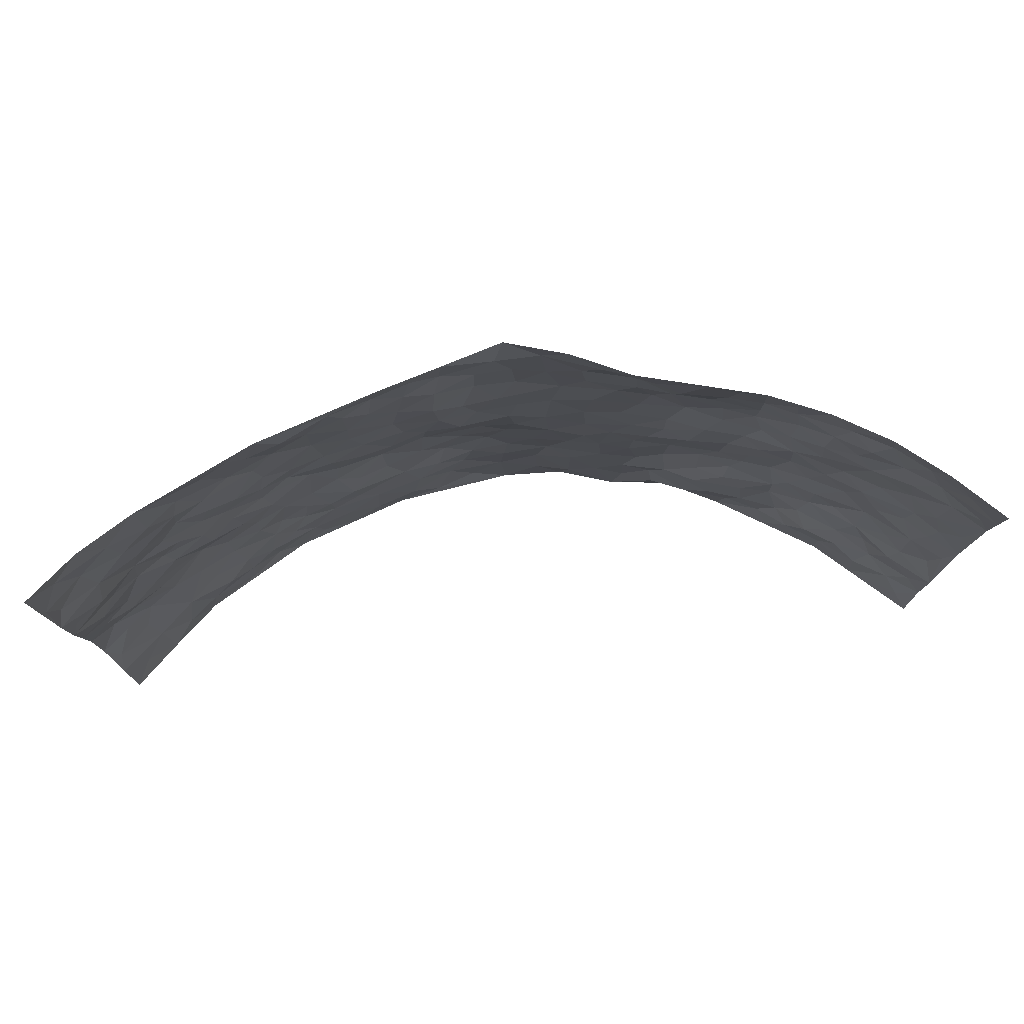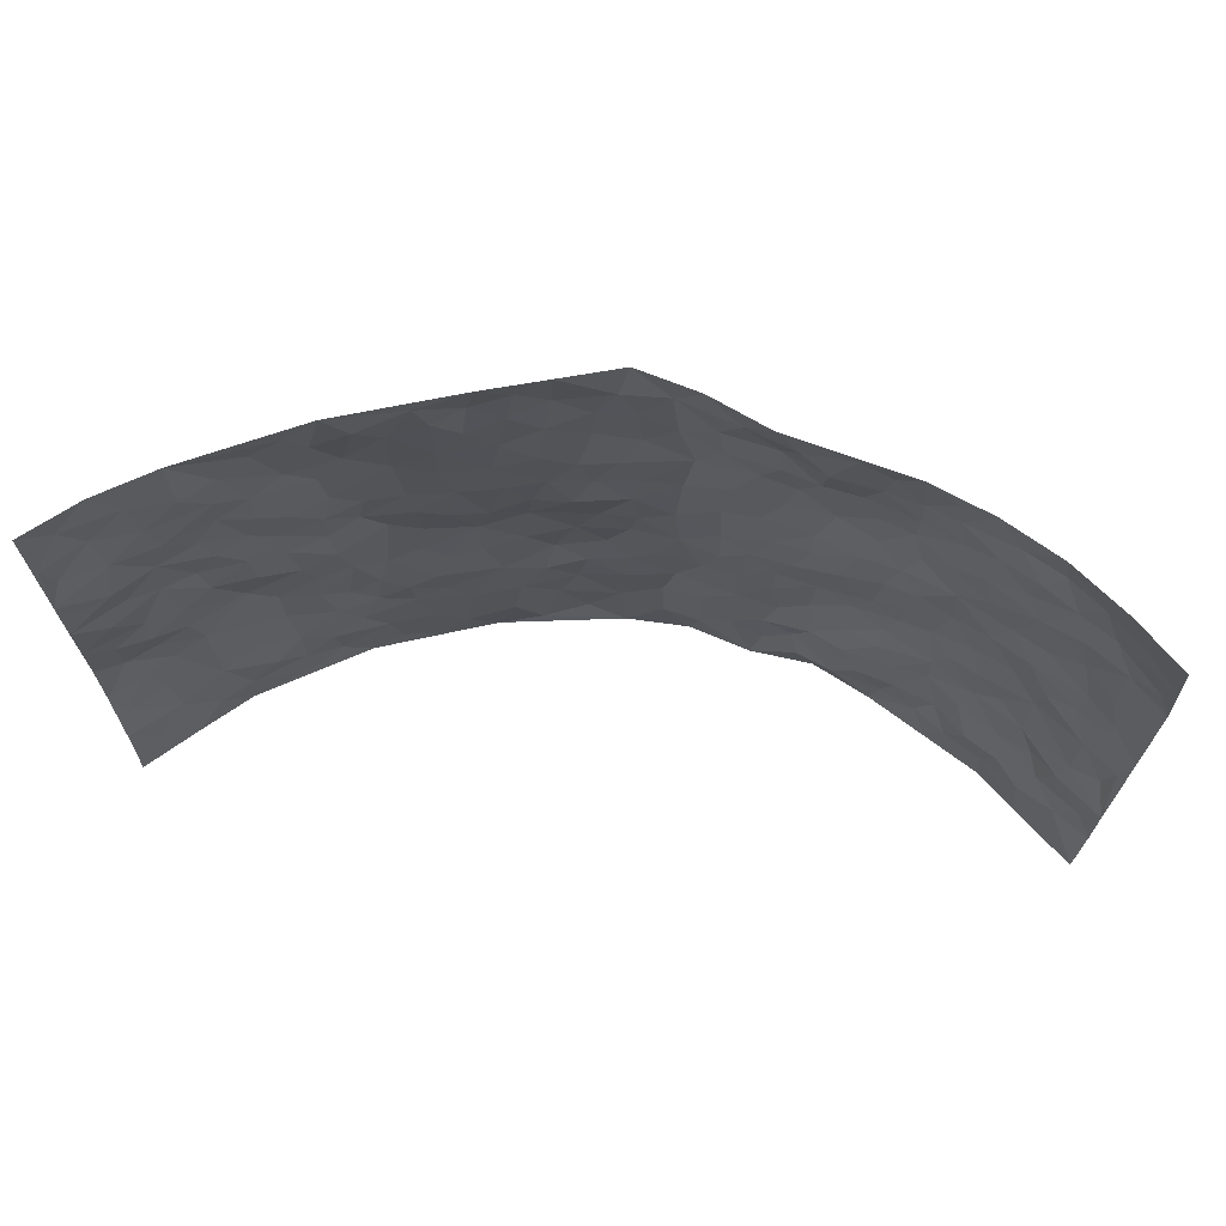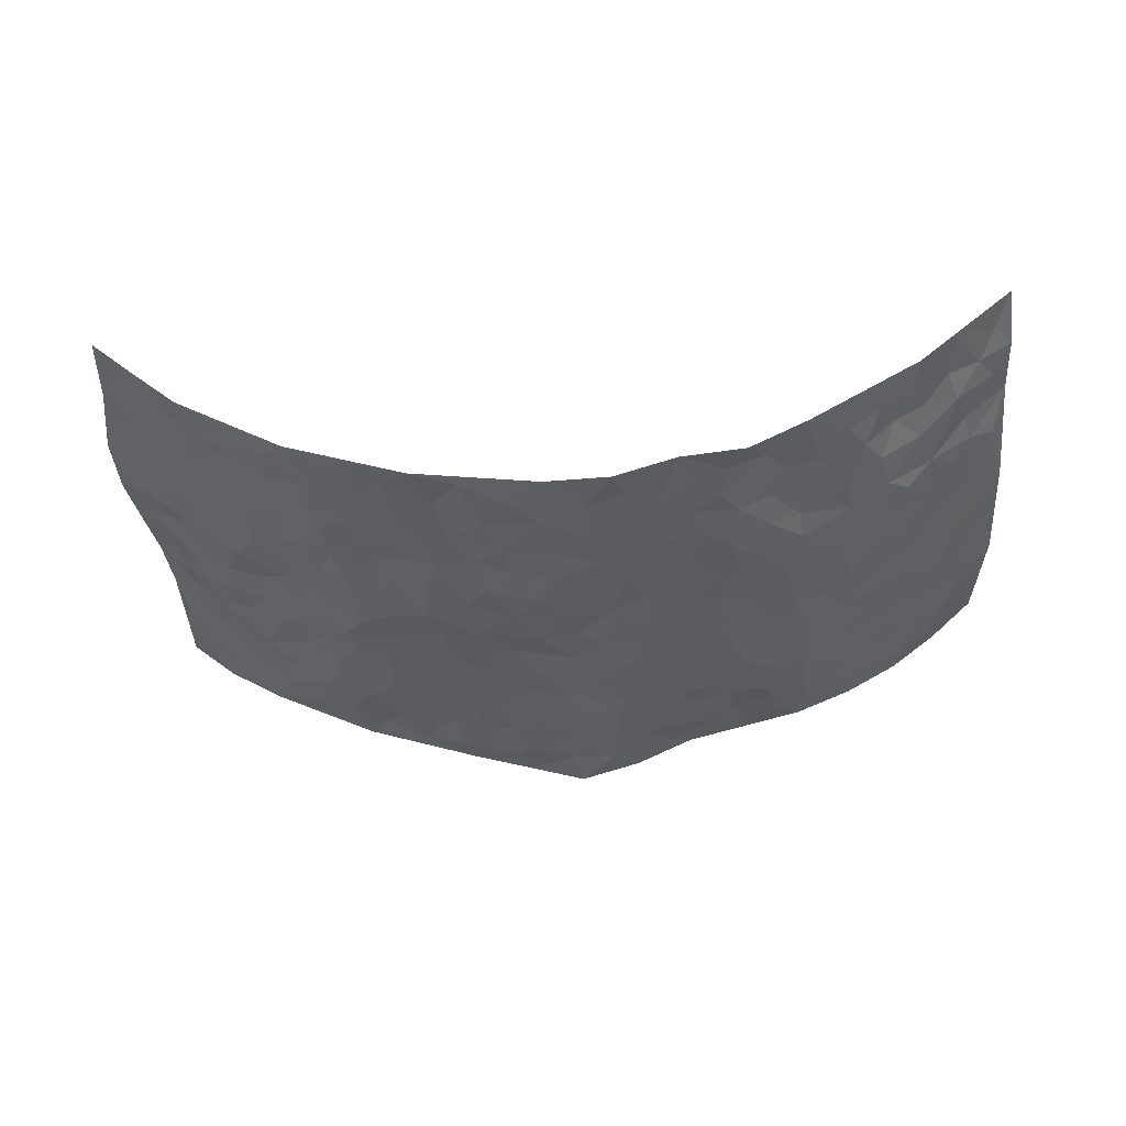
<metadata>
{"format":"obj","ext":"obj","renderer":"f3d","projection":"perspective","resolution":1024,"background":"white","views":[{"elev":78.0,"azim":-5.6,"up":"+Y"},{"elev":67.8,"azim":6.4,"up":"+Y"},{"elev":-36.9,"azim":4.8,"up":"+Z"}]}
</metadata>
<code>
v -0.8725 0.01096 0.2668
v -0.8943 0.9954 0.2381
v 0.8741 0.005507 0.2615
v 0.8713 0.9983 0.2584
v -0.7466 0.3938 0.1186
v -0.8942 0.5002 0.2299
v -0.8022 0.3597 0.1465
v 0.0004289 0.001283 -0.1401
v -0.9001 0.2541 0.2212
v -0.8592 0.3403 0.1792
v -0.69 0.003704 0.09999
v -0.8814 0.1342 0.2492
v -0.6744 0.2932 0.07252
v -0.7823 0.005576 0.1823
v -0.7874 0.2903 0.1388
v -0.4768 0.001527 -0.02423
v -0.8748 0.1935 0.2216
v -0.2878 0.1665 -0.08564
v -0.7303 0.3234 0.1079
v -0.7942 0.1235 0.1718
v -0.8371 0.06982 0.219
v -0.7362 0.0671 0.139
v -0.6321 0.1283 0.0709
v -0.6788 0.07667 0.09521
v -0.8106 0.2099 0.1657
v -0.8441 0.273 0.1799
v -0.7173 0.1793 0.1183
v -0.6548 0.2105 0.07089
v -0.8022 0.4889 0.1591
v -0.9021 0.3771 0.2177
v -0.6919 0.9989 0.09588
v -0.518 0.2225 -0.00571
v 0.2581 0.1567 -0.102
v -0.8837 0.7473 0.2472
v -0.3625 0.3924 -0.07615
v -0.731 0.7525 0.1218
v -0.7452 0.8309 0.1325
v -0.5592 0.4423 0.01141
v -0.5771 0.6059 0.02035
v -0.4695 0.9991 -0.01112
v -0.8671 0.6854 0.2306
v -0.6287 0.5624 0.05416
v -0.3833 0.7544 -0.06164
v -0.4958 0.2797 -0.0234
v -0.4486 0.2246 -0.03988
v -0.4799 0.162 -0.02155
v -0.4393 0.6369 -0.04522
v -0.3611 0.5597 -0.06967
v 0.166 0.472 -0.124
v -0.3273 0.2205 -0.07619
v -0.2082 0.6105 -0.108
v -0.3695 0.6294 -0.06886
v -0.2963 0.05705 -0.0824
v -0.5988 0.7107 0.03882
v -0.3857 0.1937 -0.05702
v -0.8066 0.6176 0.1686
v -0.03812 0.3475 -0.1483
v 0.05759 0.3383 -0.1372
v 0.295 0.45 -0.09025
v -0.09371 0.5506 -0.1233
v -0.1642 0.5557 -0.1185
v 0.09399 0.6284 -0.1397
v -0.6089 0.3459 0.02724
v -0.7093 0.5741 0.08994
v -0.8691 0.8076 0.2224
v -0.5365 0.1294 0.01042
v -0.3597 0.01176 -0.06424
v -0.7445 0.4669 0.1203
v -0.588 0.1729 0.03536
v -0.5856 0.01898 0.03697
v -0.2427 0.001295 -0.1043
v -0.5861 0.08889 0.037
v -0.5284 0.05338 -0.0007255
v -0.4213 0.03698 -0.04553
v -0.4393 0.1036 -0.03817
v -0.8148 0.6846 0.1904
v -0.8837 0.8714 0.2366
v -0.6957 0.5096 0.08807
v -0.0008041 0.9945 -0.1592
v -0.7521 0.6754 0.1265
v -0.5415 0.315 0.00265
v -0.4966 0.4613 -0.01844
v 0.007877 0.57 -0.131
v -0.04935 0.4824 -0.1382
v 0.003332 0.4187 -0.1424
v -0.1241 0.1273 -0.1323
v -0.5467 0.6702 0.01153
v -0.8362 0.5618 0.1996
v -0.693 0.6911 0.08682
v -0.4389 0.2964 -0.04556
v -0.6052 0.2672 0.03183
v -0.4882 0.6887 -0.02385
v -0.1732 0.485 -0.125
v -0.2626 0.4356 -0.1101
v -0.6185 0.6492 0.04376
v -0.01074 0.116 -0.145
v -0.4099 0.5106 -0.06308
v -0.3351 0.2878 -0.06972
v -0.2394 0.5033 -0.1076
v -0.1802 0.3815 -0.1233
v -0.8857 0.6231 0.243
v -0.6681 0.6227 0.07465
v -0.7625 0.5801 0.1281
v -0.3541 0.1096 -0.06502
v -0.5075 0.5333 -0.01894
v -0.6537 0.4067 0.05021
v -0.1311 0.3235 -0.1389
v -0.1477 0.2489 -0.124
v -0.5027 0.6117 -0.01649
v 0.1112 0.7273 -0.1403
v -0.003096 0.214 -0.1409
v -0.07271 0.2728 -0.1398
v 0.005188 0.2873 -0.1444
v -0.4218 0.363 -0.05669
v -0.1928 0.1832 -0.1084
v -0.6213 0.4876 0.05088
v -0.5375 0.3812 -0.002177
v -0.4777 0.3915 -0.02755
v -0.3039 0.5238 -0.08679
v -0.2568 0.3497 -0.1044
v -0.352 0.4669 -0.0815
v -0.2231 0.2703 -0.1068
v -0.09139 0.4109 -0.1401
v -0.5712 0.5315 0.01843
v -0.09201 0.1976 -0.1386
v -0.2093 0.09259 -0.1028
v -0.3889 0.2577 -0.05394
v -0.8557 0.4387 0.1929
v -0.8035 0.4216 0.1616
v 0.09226 0.4211 -0.1322
v 0.2076 0.2367 -0.1134
v 0.08361 0.515 -0.1357
v 0.02002 0.4866 -0.1346
v 0.1657 0.3915 -0.1195
v 0.7402 0.4979 0.1219
v 0.2195 0.4324 -0.1111
v 0.2651 0.312 -0.1019
v 0.1612 0.5655 -0.1263
v 0.1189 0.9962 -0.1241
v -0.2887 0.6196 -0.08771
v 0.413 0.879 -0.04483
v 0.4694 0.9976 -0.01141
v -0.2102 0.7803 -0.105
v -0.05761 0.8619 -0.1408
v -0.3171 0.3479 -0.08425
v -0.4517 0.5664 -0.04748
v -0.07457 0.05128 -0.1412
v -0.1568 0.02144 -0.1205
v 0.1239 0.001839 -0.1365
v 0.0143 0.8575 -0.1465
v -0.01453 0.6983 -0.1349
v 0.4094 0.1964 -0.04304
v 0.3397 0.2887 -0.08719
v 0.5738 0.5265 0.009018
v 0.5113 0.5467 -0.01544
v 0.441 0.135 -0.02937
v 0.5057 0.2275 -0.00859
v 0.4099 0.3606 -0.0629
v 0.02462 0.6392 -0.135
v -0.05756 0.6262 -0.1315
v -0.1427 0.7288 -0.1137
v -0.08424 0.6919 -0.1277
v -0.05903 0.7892 -0.1399
v -0.134 0.6324 -0.1184
v 0.02252 0.7723 -0.1456
v 0.2326 0.9925 -0.07364
v -0.01833 0.9239 -0.1456
v -0.2629 0.8454 -0.08816
v -0.1949 0.8789 -0.1059
v -0.3093 0.7803 -0.07799
v -0.2363 0.9968 -0.08836
v -0.2247 0.6957 -0.1037
v -0.3126 0.7 -0.08066
v -0.1368 0.8283 -0.1193
v -0.1189 0.9965 -0.1231
v 0.2184 0.7442 -0.116
v 0.1741 0.6654 -0.1221
v 0.3243 0.5944 -0.08663
v 0.2593 0.5218 -0.09998
v 0.266 0.6644 -0.1059
v 0.4195 0.7438 -0.05987
v 0.3547 0.6821 -0.08555
v 0.2861 0.7319 -0.1041
v 0.06912 0.9267 -0.1472
v 0.08056 0.8209 -0.1455
v 0.1457 0.8559 -0.1309
v 0.2479 0.8714 -0.1019
v 0.3185 0.7915 -0.08609
v 0.2318 0.5941 -0.1101
v -0.8184 0.8656 0.1736
v -0.6468 0.8169 0.06683
v -0.8024 0.7733 0.1724
v -0.7992 0.9968 0.1597
v -0.8519 0.9373 0.198
v -0.7571 0.9206 0.1363
v -0.6873 0.8856 0.09993
v -0.5799 0.9305 0.02984
v -0.6311 0.8866 0.05498
v -0.6546 0.7461 0.06382
v -0.543 0.8151 0.001403
v -0.5958 0.7815 0.03369
v -0.4938 0.9021 -0.009989
v -0.3809 0.8785 -0.05167
v -0.5226 0.9611 0.008954
v -0.4543 0.8171 -0.03635
v -0.4252 0.9362 -0.02353
v -0.3328 0.972 -0.05748
v -0.4987 0.7614 -0.02004
v -0.3111 0.9006 -0.06973
v -0.2531 0.9296 -0.09321
v 0.1576 0.783 -0.1301
v 0.2527 0.8023 -0.1025
v 0.183 0.9301 -0.1068
v 0.3869 0.8111 -0.06364
v 0.3269 0.8766 -0.06177
v 0.3657 0.9796 -0.04156
v 0.2775 0.9326 -0.07021
v 0.4267 0.9473 -0.03381
v 0.374 0.4928 -0.06248
v 0.3223 0.5282 -0.08259
v 0.4744 0.6041 -0.03433
v 0.4272 0.6641 -0.05727
v 0.3996 0.5879 -0.05837
v 0.3477 0.1896 -0.07521
v 0.472 0.3338 -0.03602
v 0.4508 0.522 -0.04144
v 0.3447 0.3869 -0.08313
v -0.1229 0.9127 -0.1296
v -0.179 0.9561 -0.1098
v 0.3182 0.1329 -0.09061
v 0.5839 0.01525 0.0334
v 0.2003 0.332 -0.1136
v 0.2703 0.3835 -0.101
v 0.5648 0.2473 0.009308
v 0.687 0.9984 0.09741
v 0.8839 0.2537 0.2466
v 0.4814 0.8124 -0.03161
v 0.6825 0.488 0.07537
v 0.4802 0.747 -0.03712
v 0.8935 0.5021 0.2317
v 0.6403 0.294 0.05114
v 0.4983 0.4675 -0.02451
v 0.7287 0.312 0.1157
v 0.548 0.4151 -0.007273
v 0.4778 0.002134 -0.0302
v 0.0906 0.2507 -0.1381
v 0.491 0.07737 -0.02072
v 0.1348 0.3176 -0.1296
v 0.4091 0.2659 -0.05536
v 0.7993 0.2673 0.1827
v 0.617 0.4616 0.0348
v 0.557 0.08243 0.01194
v 0.4425 0.4253 -0.049
v 0.5861 0.3715 0.02028
v 0.2855 0.2316 -0.1001
v 0.4648 0.2715 -0.02714
v 0.2624 0.07787 -0.1013
v 0.3666 0.004598 -0.08498
v 0.2425 0.001154 -0.1001
v 0.1993 0.1139 -0.111
v 0.06846 0.1685 -0.1413
v 0.1438 0.1887 -0.123
v 0.5894 0.1475 0.02629
v 0.7318 0.4238 0.1092
v 0.702 0.2222 0.1035
v 0.6165 0.0816 0.05522
v 0.6392 0.3845 0.0532
v 0.6835 0.3393 0.07501
v 0.8135 0.3283 0.1842
v 0.7015 0.5684 0.09584
v 0.6478 0.1471 0.08205
v 0.7084 0.1518 0.1213
v 0.7796 0.3689 0.1522
v 0.8629 0.3514 0.2132
v 0.8157 0.4403 0.1804
v 0.5639 0.3125 0.007989
v 0.7532 0.1081 0.1569
v 0.3279 0.06354 -0.08129
v 0.4008 0.06881 -0.05018
v 0.0711 0.07685 -0.1372
v 0.1419 0.07146 -0.1233
v 0.8936 0.7506 0.2331
v 0.6857 0.08094 0.09821
v 0.6249 0.2161 0.05
v 0.8773 0.4268 0.2241
v 0.8343 0.5108 0.1901
v 0.754 0.2519 0.1349
v 0.5141 0.1482 -0.002557
v 0.6898 0.002722 0.09746
v 0.4936 0.3934 -0.03062
v 0.8467 0.06743 0.2322
v 0.8844 0.1291 0.2462
v 0.7766 0.182 0.1577
v 0.8182 0.1273 0.2005
v 0.7616 0.01141 0.1612
v 0.8522 0.1912 0.2201
v 0.6357 0.5559 0.05093
v 0.6587 0.6335 0.06426
v 0.5639 0.6365 0.01488
v 0.7726 0.6927 0.1376
v 0.6006 0.7722 0.04373
v 0.8766 0.6263 0.219
v 0.7233 0.6426 0.1048
v 0.7956 0.5965 0.1557
v 0.6912 0.7445 0.09193
v 0.7869 0.5319 0.1519
v 0.8436 0.5754 0.1942
v 0.823 0.6609 0.1813
v 0.6099 0.6931 0.04492
v 0.5461 0.7246 0.005429
v 0.4996 0.6748 -0.02635
v 0.7926 0.8532 0.1582
v 0.6704 0.8718 0.0857
v 0.7572 0.7775 0.1359
v 0.8277 0.7786 0.1853
v 0.7329 0.8448 0.1151
v 0.8804 0.8744 0.2438
v 0.657 0.8032 0.07238
v 0.8702 0.812 0.2228
v 0.6992 0.9323 0.09419
v 0.782 0.9988 0.1734
v 0.5817 0.9985 0.03658
v 0.7625 0.9267 0.1425
v 0.8265 0.9285 0.2011
v 0.6278 0.9349 0.05658
v 0.5362 0.9019 0.005772
v 0.4791 0.8819 -0.02688
v 0.5269 0.9696 0.009591
v 0.5501 0.8227 0.007583
v 0.6053 0.8613 0.04547
f 29 6 128
f 12 21 20
f 26 10 9
f 55 45 46
f 27 19 15
f 26 9 17
f 101 6 88
f 12 1 21
f 7 15 19
f 125 86 96
f 84 123 85
f 129 29 128
f 25 27 15
f 12 20 17
f 73 75 66
f 22 14 11
f 26 17 25
f 9 12 17
f 25 15 26
f 5 129 7
f 52 146 48
f 55 18 50
f 7 19 5
f 20 27 25
f 124 82 105
f 41 76 34
f 20 14 22
f 14 20 21
f 14 21 1
f 24 22 11
f 24 27 22
f 72 66 69
f 69 32 91
f 70 24 11
f 24 23 27
f 17 20 25
f 27 20 22
f 10 15 7
f 10 26 15
f 23 28 27
f 27 13 19
f 28 23 69
f 13 27 28
f 119 121 94
f 10 7 129
f 6 30 128
f 9 10 30
f 36 192 80
f 80 102 89
f 118 81 44
f 64 103 78
f 115 126 86
f 45 32 46
f 91 63 13
f 129 68 29
f 95 87 54
f 95 54 199
f 202 40 204
f 82 97 105
f 29 88 6
f 18 55 104
f 148 126 71
f 38 82 124
f 50 18 122
f 117 82 38
f 5 19 106
f 82 117 118
f 80 64 102
f 127 45 55
f 194 77 190
f 98 35 114
f 39 124 105
f 127 50 98
f 106 19 13
f 66 75 46
f 39 95 42
f 63 117 38
f 95 89 102
f 101 56 76
f 51 140 99
f 18 53 126
f 62 83 132
f 45 127 90
f 112 113 57
f 103 29 68
f 130 85 58
f 109 39 105
f 35 94 121
f 113 246 58
f 151 165 163
f 120 100 94
f 114 127 98
f 192 190 65
f 95 39 87
f 36 191 37
f 67 104 74
f 56 101 88
f 13 63 106
f 192 34 76
f 268 241 243
f 108 115 125
f 93 84 60
f 133 84 85
f 156 288 157
f 101 76 41
f 80 103 64
f 105 97 146
f 99 61 51
f 92 109 47
f 125 96 111
f 158 227 153
f 75 104 55
f 69 66 32
f 81 91 32
f 106 78 68
f 42 64 78
f 77 34 65
f 24 70 72
f 75 73 16
f 16 71 67
f 2 34 77
f 13 28 91
f 103 56 88
f 56 80 76
f 72 69 23
f 11 16 70
f 16 73 70
f 16 67 74
f 115 18 126
f 24 72 23
f 73 72 70
f 16 74 75
f 72 73 66
f 32 45 44
f 84 83 60
f 66 46 32
f 78 106 116
f 117 63 81
f 67 53 104
f 103 68 78
f 69 91 28
f 36 80 89
f 106 38 116
f 106 68 5
f 81 118 117
f 62 132 138
f 32 44 81
f 53 67 71
f 57 58 85
f 123 100 107
f 93 60 61
f 33 230 224
f 8 96 147
f 132 133 130
f 140 48 119
f 93 100 123
f 122 98 50
f 164 60 160
f 53 71 126
f 125 112 108
f 193 194 195
f 75 55 46
f 63 91 81
f 56 103 80
f 196 198 31
f 18 104 53
f 121 48 97
f 38 106 63
f 118 97 82
f 97 35 121
f 51 172 140
f 130 134 49
f 87 39 109
f 288 252 263
f 97 114 35
f 47 43 92
f 57 113 58
f 248 130 58
f 34 101 41
f 114 90 127
f 116 124 42
f 145 94 35
f 118 114 97
f 167 79 175
f 98 145 35
f 85 123 57
f 43 47 52
f 199 36 89
f 42 78 116
f 159 83 62
f 88 29 103
f 74 104 75
f 118 44 90
f 173 140 172
f 42 95 102
f 190 192 37
f 65 190 77
f 89 95 199
f 125 111 112
f 92 87 109
f 18 115 122
f 177 180 176
f 112 57 107
f 109 105 146
f 93 94 100
f 285 286 275
f 96 86 147
f 137 232 131
f 57 123 107
f 87 92 208
f 49 134 136
f 132 130 49
f 161 164 162
f 50 127 55
f 122 108 107
f 122 107 100
f 48 140 52
f 118 90 114
f 99 119 94
f 123 84 93
f 36 37 192
f 48 121 119
f 120 122 100
f 39 42 124
f 38 124 116
f 248 58 246
f 44 45 90
f 98 122 120
f 146 52 47
f 94 93 99
f 168 209 170
f 212 183 188
f 202 197 200
f 42 102 64
f 107 108 112
f 99 93 61
f 8 280 96
f 112 111 113
f 125 115 86
f 115 108 122
f 128 30 10
f 5 68 129
f 10 129 128
f 132 49 138
f 83 84 133
f 130 133 85
f 83 133 132
f 248 134 130
f 156 152 224
f 151 110 165
f 212 186 211
f 153 224 249
f 254 251 244
f 246 261 262
f 225 158 249
f 49 136 179
f 185 184 150
f 214 188 181
f 181 188 182
f 161 163 174
f 143 170 172
f 110 211 185
f 184 79 167
f 174 228 169
f 62 110 159
f 163 150 144
f 210 169 229
f 170 143 168
f 176 211 110
f 98 120 145
f 94 145 120
f 48 146 97
f 109 146 47
f 148 86 126
f 147 86 148
f 71 8 148
f 8 147 148
f 244 276 254
f 232 136 134
f 174 143 161
f 60 83 160
f 163 162 151
f 159 160 83
f 261 281 262
f 259 281 149
f 219 220 59
f 246 113 111
f 33 255 131
f 157 256 152
f 137 255 153
f 230 278 279
f 262 260 33
f 154 155 242
f 131 255 137
f 248 131 232
f 281 280 149
f 259 258 278
f 220 179 59
f 159 151 160
f 162 160 151
f 164 61 60
f 228 174 144
f 144 174 163
f 159 110 151
f 161 172 164
f 186 184 185
f 161 162 163
f 61 164 51
f 160 162 164
f 187 217 213
f 150 163 165
f 205 202 200
f 79 184 139
f 170 43 173
f 174 169 143
f 161 143 172
f 167 144 150
f 176 180 183
f 172 170 173
f 223 226 221
f 185 150 165
f 99 140 119
f 207 206 203
f 172 51 164
f 43 52 173
f 173 52 140
f 167 175 228
f 228 229 169
f 210 168 169
f 177 110 62
f 189 138 179
f 62 138 177
f 136 232 233
f 181 182 222
f 150 184 167
f 178 180 189
f 49 179 138
f 177 138 189
f 180 178 182
f 178 179 220
f 307 308 304
f 222 223 221
f 215 187 188
f 176 183 212
f 187 213 186
f 214 215 188
f 185 211 186
f 237 181 239
f 182 188 183
f 110 185 165
f 216 215 141
f 211 176 212
f 182 183 180
f 176 110 177
f 213 184 186
f 178 189 179
f 177 189 180
f 195 190 37
f 197 198 200
f 195 194 190
f 34 192 65
f 80 192 76
f 37 196 195
f 194 2 77
f 193 2 194
f 196 37 191
f 31 193 195
f 198 196 191
f 31 195 196
f 199 201 191
f 197 204 31
f 198 191 201
f 31 198 197
f 201 199 54
f 36 199 191
f 54 208 201
f 208 43 205
f 208 54 87
f 198 201 200
f 206 205 203
f 43 170 203
f 210 207 209
f 40 202 206
f 31 204 40
f 197 202 204
f 208 205 200
f 43 203 205
f 205 206 202
f 203 209 207
f 171 40 207
f 40 206 207
f 208 200 201
f 43 208 92
f 170 209 203
f 168 143 169
f 207 210 171
f 168 210 209
f 188 187 212
f 212 187 186
f 166 139 213
f 184 213 139
f 237 214 181
f 215 214 141
f 216 141 218
f 213 217 166
f 142 166 216
f 217 216 166
f 187 215 217
f 216 217 215
f 237 141 214
f 142 216 218
f 223 222 182
f 179 136 59
f 223 220 219
f 267 238 251
f 237 327 141
f 223 182 178
f 158 290 253
f 220 223 178
f 59 233 227
f 233 59 136
f 248 246 131
f 153 249 158
f 251 254 267
f 223 219 226
f 111 261 246
f 297 251 238
f 276 256 157
f 167 228 144
f 229 228 175
f 175 171 229
f 229 171 210
f 260 257 33
f 265 271 272
f 266 289 283
f 269 243 250
f 249 224 152
f 266 283 271
f 227 233 137
f 253 227 158
f 325 313 320
f 135 264 275
f 310 329 239
f 270 298 297
f 249 256 225
f 275 273 269
f 311 222 221
f 155 154 299
f 234 276 157
f 310 311 299
f 222 239 181
f 221 226 155
f 266 263 252
f 242 290 244
f 264 273 275
f 273 264 243
f 242 244 154
f 276 290 225
f 288 234 157
f 240 282 302
f 275 286 306
f 225 290 158
f 234 263 284
f 241 254 276
f 233 232 137
f 137 153 227
f 264 135 238
f 244 251 154
f 260 259 257
f 227 253 219
f 33 224 255
f 154 297 299
f 240 302 307
f 297 154 251
f 264 268 243
f 253 226 219
f 271 284 263
f 277 294 293
f 290 242 253
f 241 234 284
f 59 227 219
f 242 155 226
f 252 245 231
f 157 152 156
f 257 230 33
f 152 256 249
f 278 230 257
f 262 33 131
f 224 153 255
f 259 278 257
f 134 248 232
f 230 279 224
f 96 261 111
f 261 96 280
f 280 281 261
f 246 262 131
f 252 247 245
f 268 267 241
f 283 277 272
f 288 247 252
f 275 274 285
f 295 291 294
f 267 268 264
f 263 234 288
f 309 310 299
f 290 276 244
f 283 272 271
f 267 254 241
f 265 243 241
f 236 240 285
f 297 238 270
f 303 305 298
f 241 276 234
f 221 155 299
f 272 277 293
f 250 243 287
f 286 285 240
f 284 271 265
f 271 263 266
f 295 3 291
f 225 256 276
f 241 284 265
f 289 266 231
f 3 292 291
f 321 235 323
f 293 294 296
f 279 278 258
f 245 279 258
f 279 156 224
f 260 281 259
f 280 8 149
f 262 281 260
f 231 266 252
f 267 264 238
f 306 304 270
f 283 289 295
f 243 269 273
f 236 269 250
f 294 292 296
f 274 236 285
f 269 274 275
f 250 287 293
f 245 289 231
f 236 274 269
f 156 279 247
f 242 226 253
f 247 279 245
f 243 265 287
f 288 156 247
f 265 272 293
f 296 292 236
f 293 287 265
f 295 294 277
f 277 283 295
f 236 250 296
f 289 3 295
f 292 294 291
f 293 296 250
f 300 304 308
f 325 320 235
f 329 330 326
f 270 304 303
f 270 303 298
f 309 305 301
f 135 306 270
f 299 297 298
f 298 309 299
f 238 135 270
f 300 314 305
f 303 300 305
f 304 306 307
f 300 303 304
f 282 319 315
f 322 325 235
f 275 306 135
f 307 306 286
f 240 307 286
f 308 307 302
f 302 282 308
f 308 282 315
f 305 309 298
f 310 309 301
f 310 301 329
f 310 239 311
f 222 311 239
f 299 311 221
f 319 312 315
f 312 323 316
f 301 305 318
f 305 314 316
f 300 308 315
f 316 314 312
f 312 314 315
f 315 314 300
f 323 312 324
f 316 313 318
f 282 4 317
f 330 313 325
f 4 321 324
f 235 320 323
f 282 317 319
f 312 319 317
f 326 325 322
f 316 320 313
f 316 318 305
f 142 218 327
f 327 218 141
f 316 323 320
f 324 312 317
f 4 324 317
f 321 323 324
f 318 313 330
f 328 326 322
f 326 327 329
f 329 327 237
f 326 328 327
f 322 142 328
f 327 328 142
f 329 237 239
f 301 318 330
f 326 330 325
f 330 329 301

</code>
